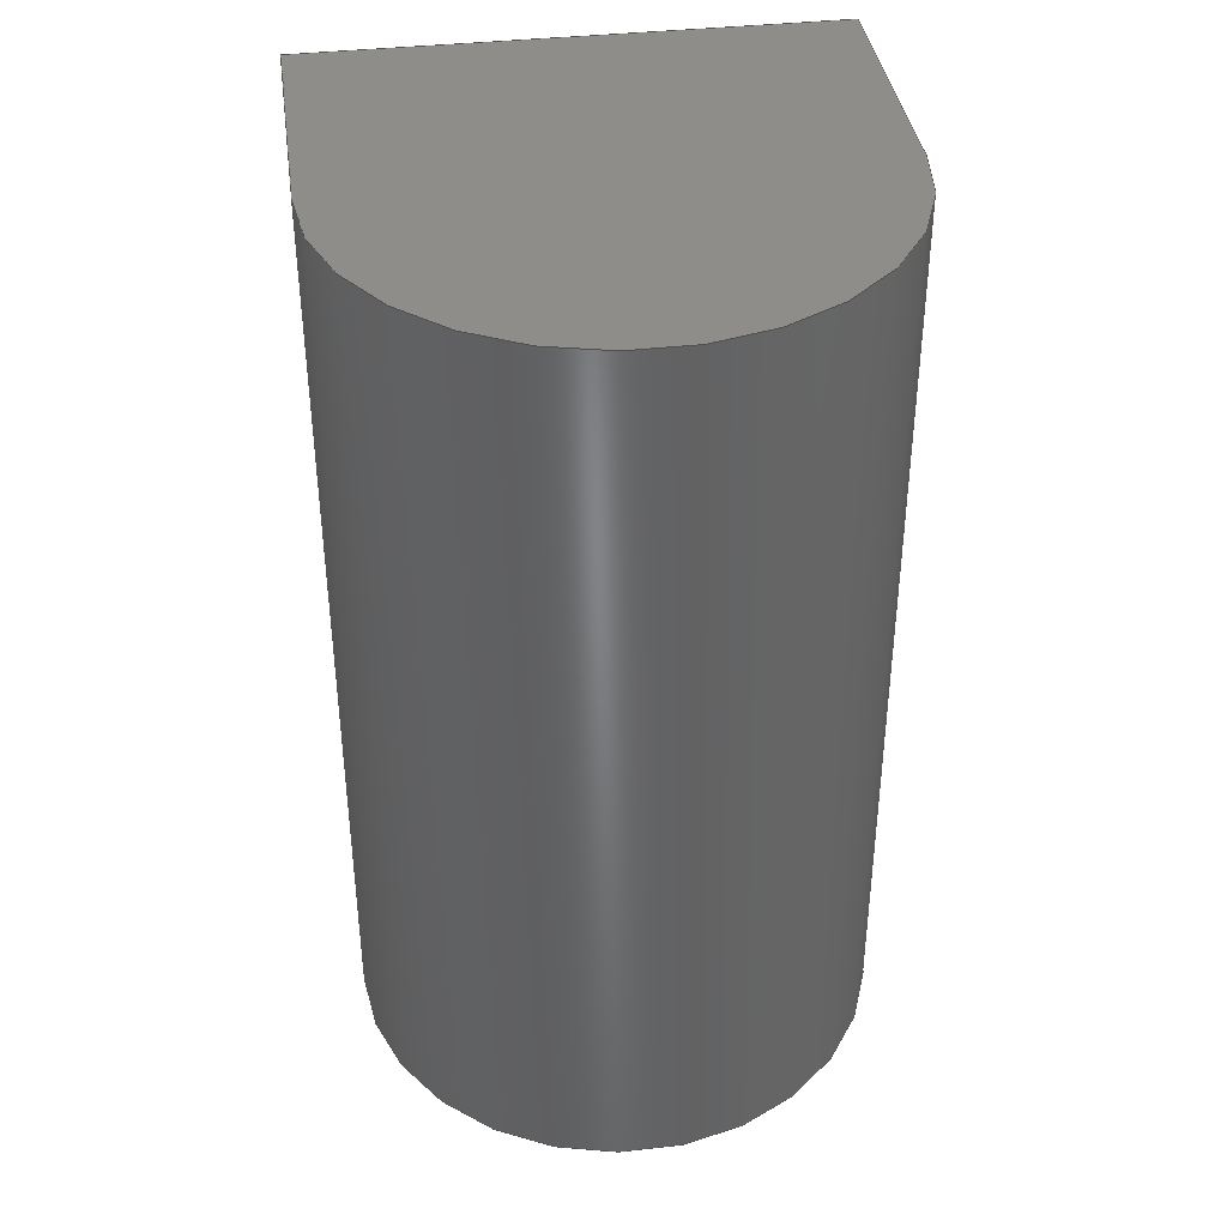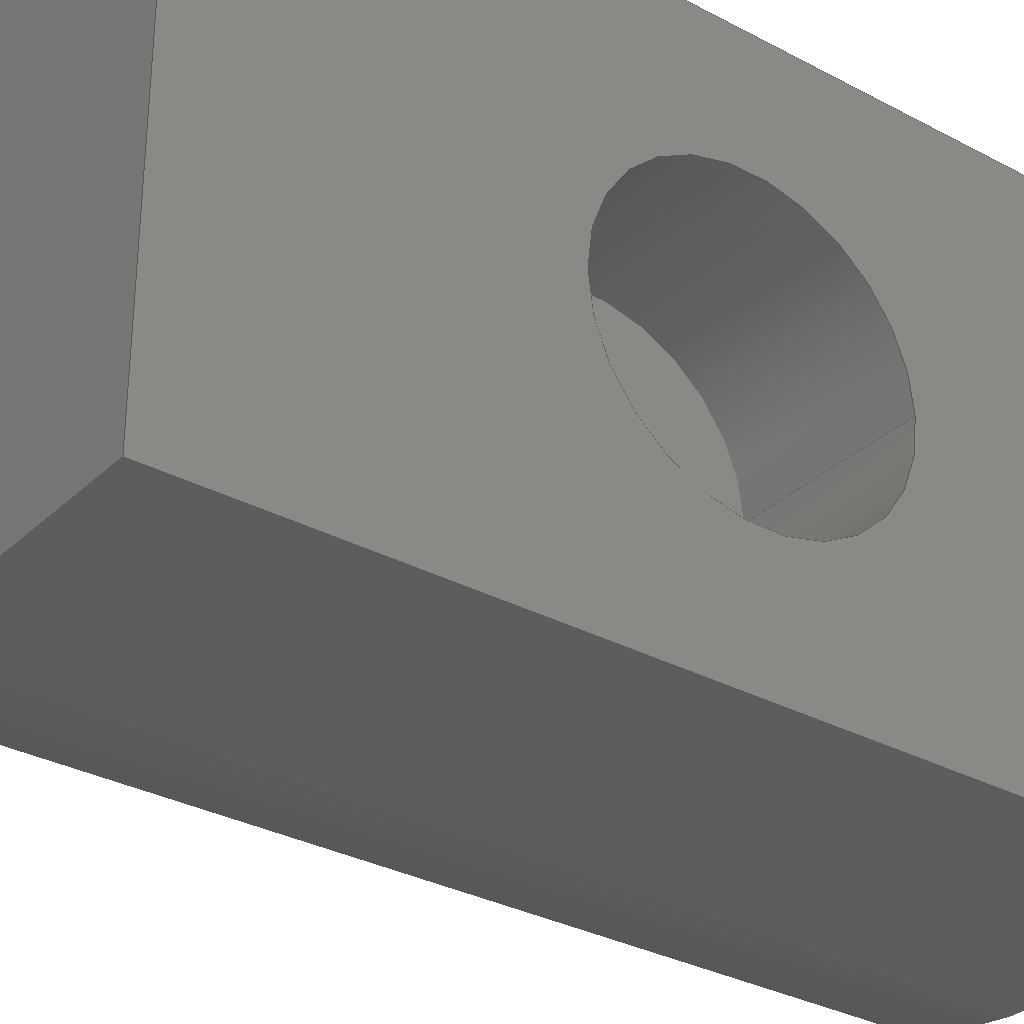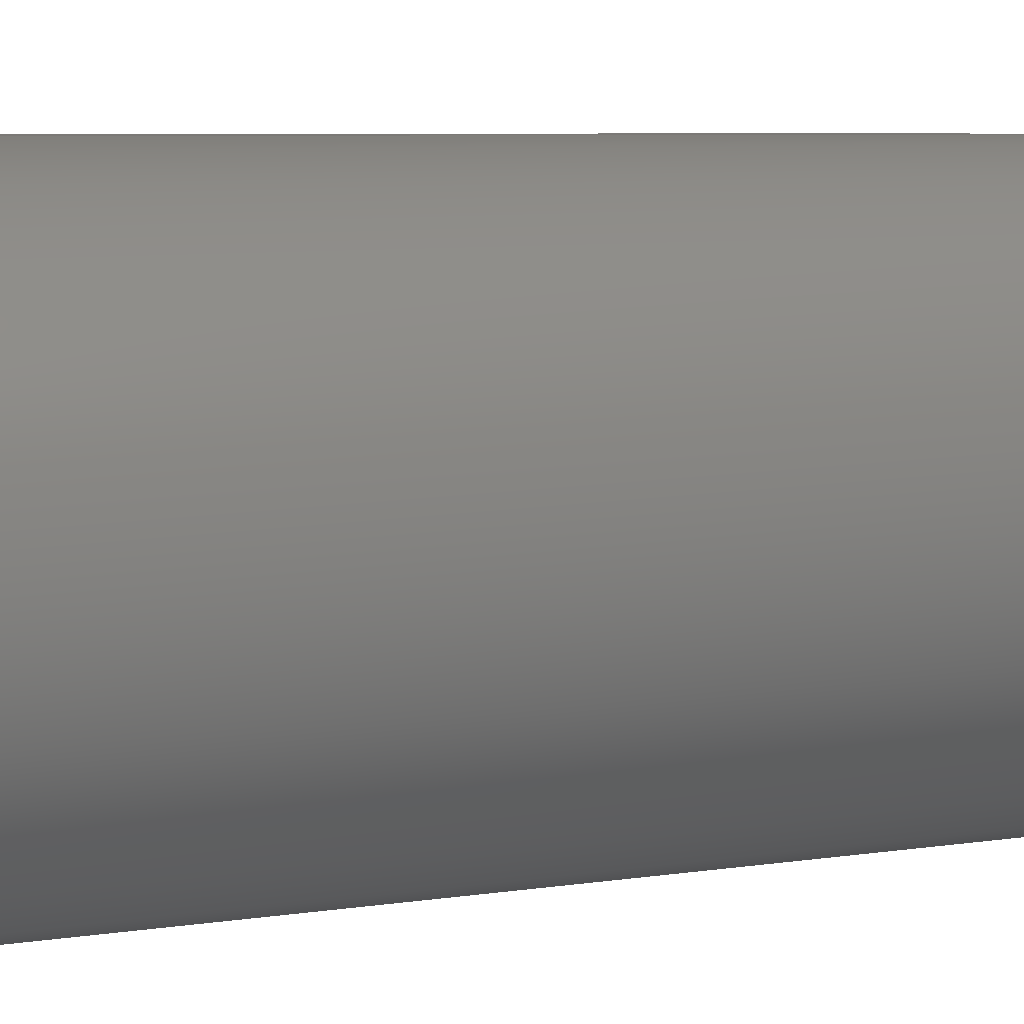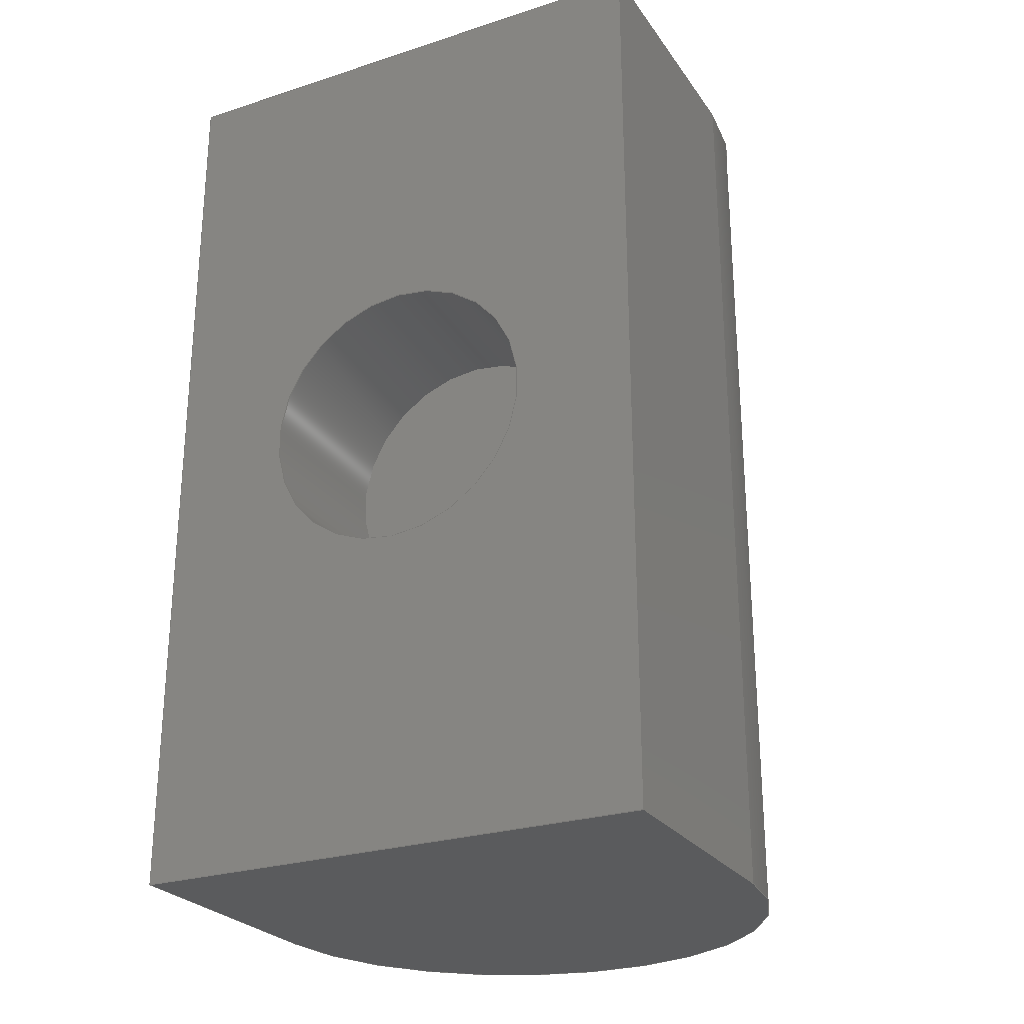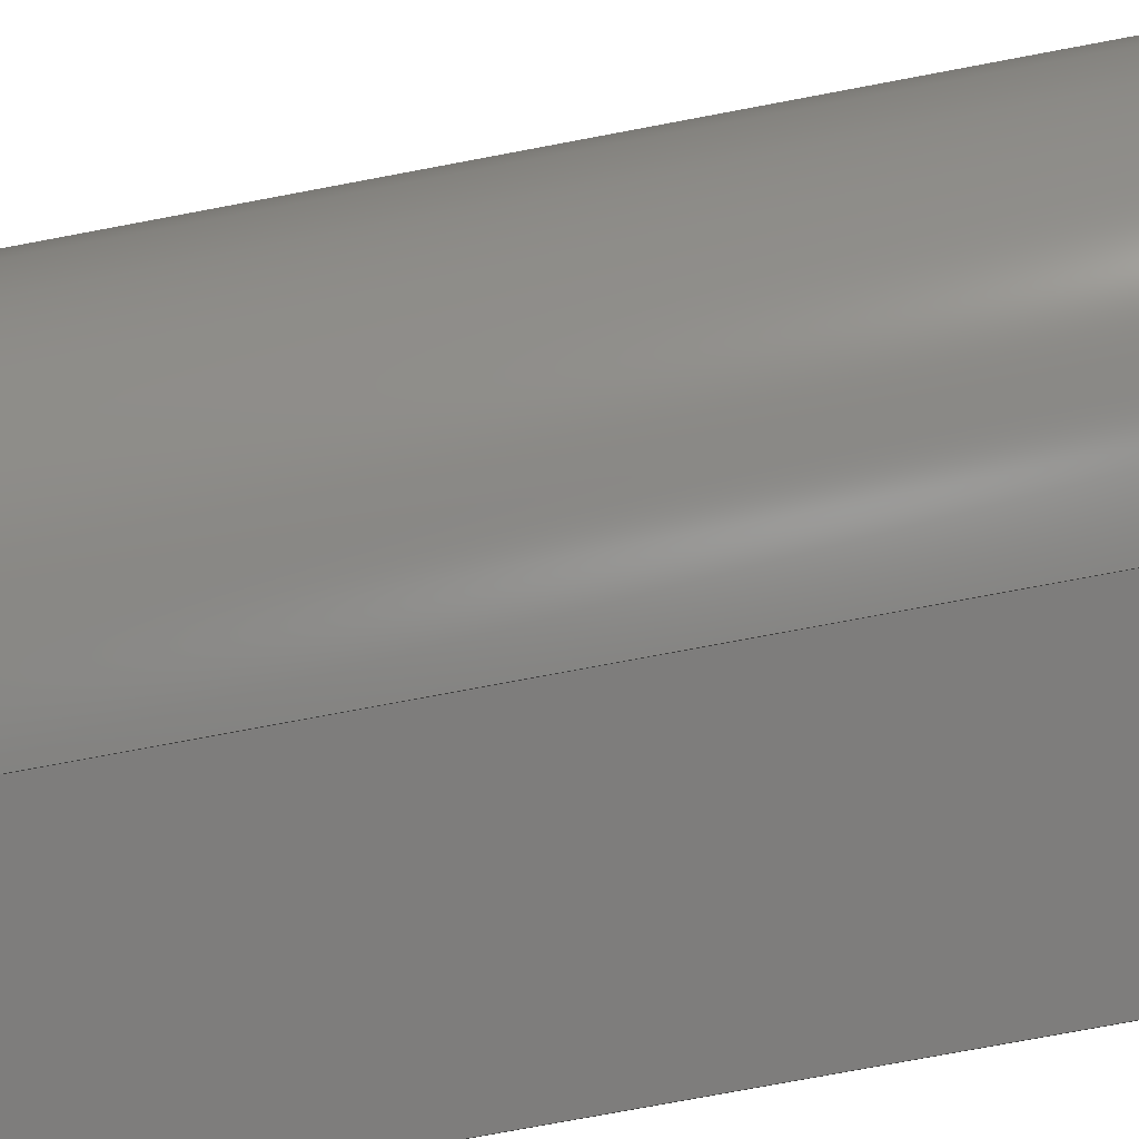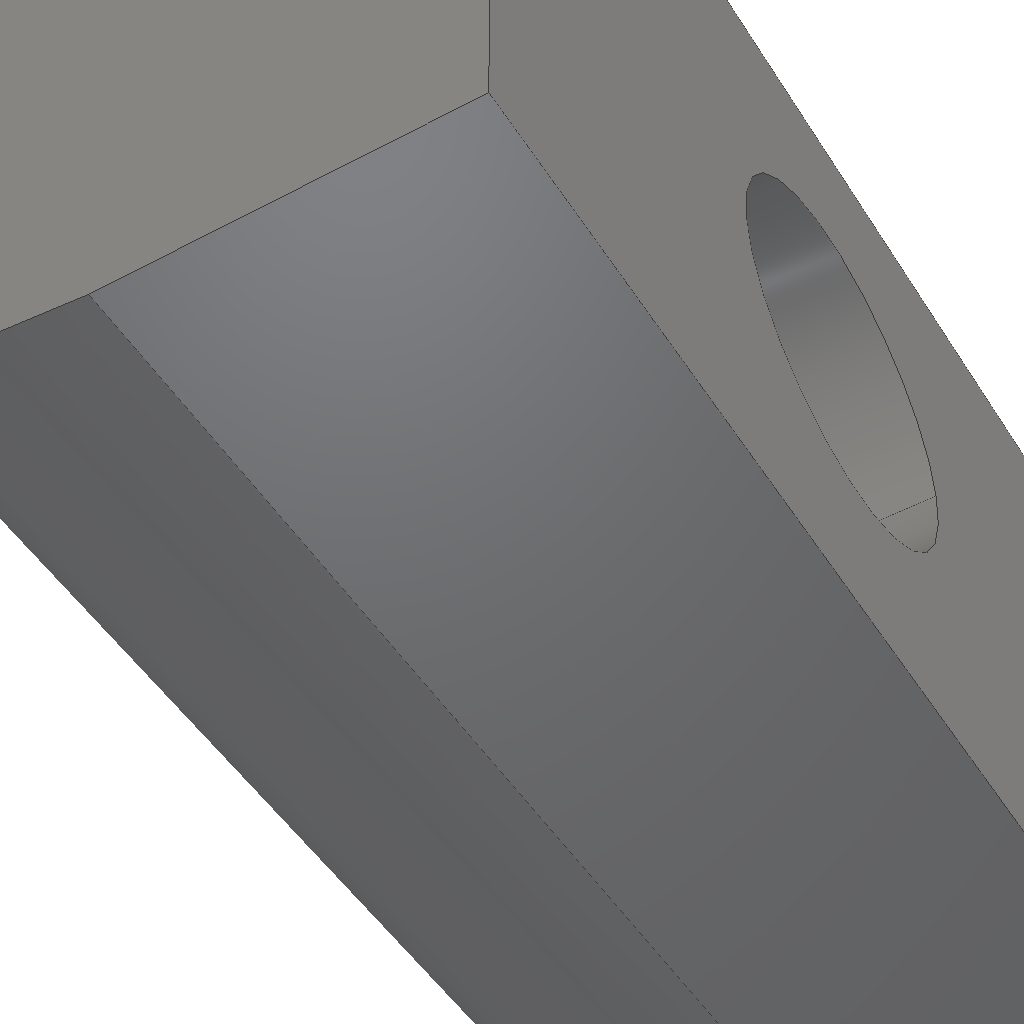
<metadata>
{"format":"step","ext":"step","renderer":"f3d","projection":"perspective","resolution":1024,"background":"white","views":[{"elev":38.8,"azim":82.0,"up":"+Y"},{"elev":-31.4,"azim":-127.3,"up":"+Z"},{"elev":6.8,"azim":65.8,"up":"+Z"},{"elev":-26.0,"azim":-62.9,"up":"+Y"},{"elev":-77.3,"azim":100.6,"up":"+Z"},{"elev":-48.7,"azim":-149.0,"up":"+Z"}]}
</metadata>
<code>
ISO-10303-21;
DATA;
#1=PROPERTY_DEFINITION_REPRESENTATION(#5,#3);
#2=PROPERTY_DEFINITION_REPRESENTATION(#6,#4);
#3=REPRESENTATION('',(#7),#218);
#4=REPRESENTATION('',(#8),#218);
#5=PROPERTY_DEFINITION('pmi validation property','',#223);
#6=PROPERTY_DEFINITION('pmi validation property','',#223);
#7=VALUE_REPRESENTATION_ITEM('number of annotations',COUNT_MEASURE(0));
#8=VALUE_REPRESENTATION_ITEM('number of views',COUNT_MEASURE(0));
#9=SHAPE_REPRESENTATION_RELATIONSHIP('','',#134,#10);
#10=ADVANCED_BREP_SHAPE_REPRESENTATION('',(#132),#218);
#11=CYLINDRICAL_SURFACE('',#140,0.003);
#12=CYLINDRICAL_SURFACE('',#145,0.0016);
#13=CIRCLE('',#138,0.0016);
#14=CIRCLE('',#141,0.003);
#15=CIRCLE('',#142,0.003);
#16=CIRCLE('',#144,0.0016);
#17=ORIENTED_EDGE('',*,*,#45,.F.);
#18=ORIENTED_EDGE('',*,*,#46,.F.);
#19=ORIENTED_EDGE('',*,*,#47,.F.);
#20=ORIENTED_EDGE('',*,*,#48,.F.);
#21=ORIENTED_EDGE('',*,*,#49,.T.);
#22=ORIENTED_EDGE('',*,*,#50,.F.);
#23=ORIENTED_EDGE('',*,*,#51,.F.);
#24=ORIENTED_EDGE('',*,*,#45,.T.);
#25=ORIENTED_EDGE('',*,*,#52,.F.);
#26=ORIENTED_EDGE('',*,*,#53,.F.);
#27=ORIENTED_EDGE('',*,*,#54,.F.);
#28=ORIENTED_EDGE('',*,*,#50,.T.);
#29=ORIENTED_EDGE('',*,*,#55,.F.);
#30=ORIENTED_EDGE('',*,*,#47,.T.);
#31=ORIENTED_EDGE('',*,*,#56,.F.);
#32=ORIENTED_EDGE('',*,*,#53,.T.);
#33=ORIENTED_EDGE('',*,*,#57,.F.);
#34=ORIENTED_EDGE('',*,*,#58,.T.);
#35=ORIENTED_EDGE('',*,*,#49,.F.);
#36=ORIENTED_EDGE('',*,*,#58,.F.);
#37=ORIENTED_EDGE('',*,*,#48,.T.);
#38=ORIENTED_EDGE('',*,*,#57,.T.);
#39=ORIENTED_EDGE('',*,*,#55,.T.);
#40=ORIENTED_EDGE('',*,*,#52,.T.);
#41=ORIENTED_EDGE('',*,*,#46,.T.);
#42=ORIENTED_EDGE('',*,*,#51,.T.);
#43=ORIENTED_EDGE('',*,*,#54,.T.);
#44=ORIENTED_EDGE('',*,*,#56,.T.);
#45=EDGE_CURVE('',#59,#60,#69,.T.);
#46=EDGE_CURVE('',#61,#59,#70,.T.);
#47=EDGE_CURVE('',#62,#61,#71,.T.);
#48=EDGE_CURVE('',#60,#62,#72,.T.);
#49=EDGE_CURVE('',#63,#63,#13,.T.);
#50=EDGE_CURVE('',#64,#65,#73,.T.);
#51=EDGE_CURVE('',#59,#64,#74,.T.);
#52=EDGE_CURVE('',#65,#60,#75,.T.);
#53=EDGE_CURVE('',#66,#67,#76,.T.);
#54=EDGE_CURVE('',#64,#66,#77,.T.);
#55=EDGE_CURVE('',#67,#65,#78,.T.);
#56=EDGE_CURVE('',#66,#61,#14,.T.);
#57=EDGE_CURVE('',#62,#67,#15,.T.);
#58=EDGE_CURVE('',#68,#68,#16,.T.);
#59=VERTEX_POINT('',#187);
#60=VERTEX_POINT('',#188);
#61=VERTEX_POINT('',#190);
#62=VERTEX_POINT('',#192);
#63=VERTEX_POINT('',#196);
#64=VERTEX_POINT('',#198);
#65=VERTEX_POINT('',#199);
#66=VERTEX_POINT('',#204);
#67=VERTEX_POINT('',#205);
#68=VERTEX_POINT('',#213);
#69=LINE('',#186,#79);
#70=LINE('',#189,#80);
#71=LINE('',#191,#81);
#72=LINE('',#193,#82);
#73=LINE('',#197,#83);
#74=LINE('',#200,#84);
#75=LINE('',#201,#85);
#76=LINE('',#203,#86);
#77=LINE('',#206,#87);
#78=LINE('',#207,#88);
#79=VECTOR('',#152,1);
#80=VECTOR('',#153,1);
#81=VECTOR('',#154,1);
#82=VECTOR('',#155,1);
#83=VECTOR('',#160,1);
#84=VECTOR('',#161,1);
#85=VECTOR('',#162,1);
#86=VECTOR('',#165,1);
#87=VECTOR('',#166,1);
#88=VECTOR('',#167,1);
#89=EDGE_LOOP('',(#17,#18,#19,#20));
#90=EDGE_LOOP('',(#21));
#91=EDGE_LOOP('',(#22,#23,#24,#25));
#92=EDGE_LOOP('',(#26,#27,#28,#29));
#93=EDGE_LOOP('',(#30,#31,#32,#33));
#94=EDGE_LOOP('',(#34));
#95=EDGE_LOOP('',(#35));
#96=EDGE_LOOP('',(#36));
#97=EDGE_LOOP('',(#37,#38,#39,#40));
#98=EDGE_LOOP('',(#41,#42,#43,#44));
#99=FACE_BOUND('',#89,.T.);
#100=FACE_BOUND('',#90,.T.);
#101=FACE_BOUND('',#91,.T.);
#102=FACE_BOUND('',#92,.T.);
#103=FACE_BOUND('',#93,.T.);
#104=FACE_BOUND('',#94,.T.);
#105=FACE_BOUND('',#95,.T.);
#106=FACE_BOUND('',#96,.T.);
#107=FACE_BOUND('',#97,.T.);
#108=FACE_BOUND('',#98,.T.);
#109=PLANE('',#136);
#110=PLANE('',#137);
#111=PLANE('',#139);
#112=PLANE('',#143);
#113=PLANE('',#146);
#114=PLANE('',#147);
#115=ADVANCED_FACE('',(#99),#109,.T.);
#116=ADVANCED_FACE('',(#100,#101),#110,.T.);
#117=ADVANCED_FACE('',(#102),#111,.T.);
#118=ADVANCED_FACE('',(#103),#11,.T.);
#119=ADVANCED_FACE('',(#104),#112,.T.);
#120=ADVANCED_FACE('',(#105,#106),#12,.F.);
#121=ADVANCED_FACE('',(#107),#113,.F.);
#122=ADVANCED_FACE('',(#108),#114,.T.);
#123=CLOSED_SHELL('',(#115,#116,#117,#118,#119,#120,#121,#122));
#124=STYLED_ITEM('',(#125),#132);
#125=PRESENTATION_STYLE_ASSIGNMENT((#126));
#126=SURFACE_STYLE_USAGE(.BOTH.,#127);
#127=SURFACE_SIDE_STYLE('',(#128));
#128=SURFACE_STYLE_FILL_AREA(#129);
#129=FILL_AREA_STYLE('',(#130));
#130=FILL_AREA_STYLE_COLOUR('',#131);
#131=COLOUR_RGB('',0.2824,0.2784,0.2392);
#132=MANIFOLD_SOLID_BREP('belt_tensioner',#123);
#133=SHAPE_DEFINITION_REPRESENTATION(#223,#134);
#134=SHAPE_REPRESENTATION('belt_tensioner',(#135),#218);
#135=AXIS2_PLACEMENT_3D('',#184,#148,#149);
#136=AXIS2_PLACEMENT_3D('',#185,#150,#151);
#137=AXIS2_PLACEMENT_3D('',#194,#156,#157);
#138=AXIS2_PLACEMENT_3D('',#195,#158,#159);
#139=AXIS2_PLACEMENT_3D('',#202,#163,#164);
#140=AXIS2_PLACEMENT_3D('',#208,#168,#169);
#141=AXIS2_PLACEMENT_3D('',#209,#170,#171);
#142=AXIS2_PLACEMENT_3D('',#210,#172,#173);
#143=AXIS2_PLACEMENT_3D('',#211,#174,#175);
#144=AXIS2_PLACEMENT_3D('',#212,#176,#177);
#145=AXIS2_PLACEMENT_3D('',#214,#178,#179);
#146=AXIS2_PLACEMENT_3D('',#215,#180,#181);
#147=AXIS2_PLACEMENT_3D('',#216,#182,#183);
#148=DIRECTION('',(0,0,1));
#149=DIRECTION('',(1,0,0));
#150=DIRECTION('',(5.024e-15,-3.22e-15,1));
#151=DIRECTION('',(-1,-1.869e-14,5.024e-15));
#152=DIRECTION('',(-1.776e-14,1,2.22e-15));
#153=DIRECTION('',(-1,-1.869e-14,5.024e-15));
#154=DIRECTION('',(1.869e-14,-1,-3.22e-15));
#155=DIRECTION('',(1,1.869e-14,-5.024e-15));
#156=DIRECTION('',(-1,-1.869e-14,5.767e-15));
#157=DIRECTION('',(-5.767e-15,3.22e-15,-1));
#158=DIRECTION('',(1,1.869e-14,-5.767e-15));
#159=DIRECTION('',(1.869e-14,-1,-3.22e-15));
#160=DIRECTION('',(-1.776e-14,1,2.22e-15));
#161=DIRECTION('',(-5.767e-15,3.22e-15,-1));
#162=DIRECTION('',(5.767e-15,-3.22e-15,1));
#163=DIRECTION('',(-5.764e-15,3.22e-15,-1));
#164=DIRECTION('',(1,1.869e-14,-5.764e-15));
#165=DIRECTION('',(-1.776e-14,1,2.22e-15));
#166=DIRECTION('',(1,1.869e-14,-5.764e-15));
#167=DIRECTION('',(-1,-1.869e-14,5.764e-15));
#168=DIRECTION('',(1.869e-14,-1,-3.22e-15));
#169=DIRECTION('',(5.949e-15,-3.22e-15,1));
#170=DIRECTION('',(1.869e-14,-1,-3.22e-15));
#171=DIRECTION('',(5.949e-15,-3.22e-15,1));
#172=DIRECTION('',(-1.869e-14,1,3.22e-15));
#173=DIRECTION('',(-1,-1.869e-14,5.334e-15));
#174=DIRECTION('',(-1,-1.869e-14,5.767e-15));
#175=DIRECTION('',(1.869e-14,-1,-3.22e-15));
#176=DIRECTION('',(-1,-1.869e-14,5.767e-15));
#177=DIRECTION('',(1.869e-14,-1,-3.22e-15));
#178=DIRECTION('',(-1,-1.869e-14,5.767e-15));
#179=DIRECTION('',(1.869e-14,-1,-3.22e-15));
#180=DIRECTION('',(1.869e-14,-1,-3.22e-15));
#181=DIRECTION('',(1,1.869e-14,-6.134e-15));
#182=DIRECTION('',(1.869e-14,-1,-3.22e-15));
#183=DIRECTION('',(1,1.869e-14,-6.134e-15));
#184=CARTESIAN_POINT('',(0,0,0));
#185=CARTESIAN_POINT('',(-0.022,0.7187,-0.02869));
#186=CARTESIAN_POINT('',(-0.025,0.7187,-0.02869));
#187=CARTESIAN_POINT('',(-0.025,0.7102,-0.02869));
#188=CARTESIAN_POINT('',(-0.025,0.7207,-0.02869));
#189=CARTESIAN_POINT('',(-0.025,0.7102,-0.02869));
#190=CARTESIAN_POINT('',(-0.022,0.7102,-0.02869));
#191=CARTESIAN_POINT('',(-0.022,0.7187,-0.02869));
#192=CARTESIAN_POINT('',(-0.022,0.7207,-0.02869));
#193=CARTESIAN_POINT('',(-0.025,0.7207,-0.02869));
#194=CARTESIAN_POINT('',(-0.025,0.7187,-0.02869));
#195=CARTESIAN_POINT('',(-0.025,0.7155,-0.03169));
#196=CARTESIAN_POINT('',(-0.025,0.7139,-0.03169));
#197=CARTESIAN_POINT('',(-0.025,0.7187,-0.03469));
#198=CARTESIAN_POINT('',(-0.025,0.7102,-0.03469));
#199=CARTESIAN_POINT('',(-0.025,0.7207,-0.03469));
#200=CARTESIAN_POINT('',(-0.025,0.7102,-0.03469));
#201=CARTESIAN_POINT('',(-0.025,0.7207,-0.03469));
#202=CARTESIAN_POINT('',(-0.025,0.7187,-0.03469));
#203=CARTESIAN_POINT('',(-0.022,0.7187,-0.03469));
#204=CARTESIAN_POINT('',(-0.022,0.7102,-0.03469));
#205=CARTESIAN_POINT('',(-0.022,0.7207,-0.03469));
#206=CARTESIAN_POINT('',(-0.022,0.7102,-0.03469));
#207=CARTESIAN_POINT('',(-0.022,0.7207,-0.03469));
#208=CARTESIAN_POINT('',(-0.022,0.7187,-0.03169));
#209=CARTESIAN_POINT('',(-0.022,0.7102,-0.03169));
#210=CARTESIAN_POINT('',(-0.022,0.7207,-0.03169));
#211=CARTESIAN_POINT('',(-0.023,0.7155,-0.03169));
#212=CARTESIAN_POINT('',(-0.023,0.7155,-0.03169));
#213=CARTESIAN_POINT('',(-0.023,0.7139,-0.03169));
#214=CARTESIAN_POINT('',(-0.024,0.7155,-0.03169));
#215=CARTESIAN_POINT('',(-0.02271,0.7207,-0.03169));
#216=CARTESIAN_POINT('',(-0.02271,0.7102,-0.03169));
#217=MECHANICAL_DESIGN_GEOMETRIC_PRESENTATION_REPRESENTATION('',(#124),
#218);
#218=(
GEOMETRIC_REPRESENTATION_CONTEXT(3)
GLOBAL_UNCERTAINTY_ASSIGNED_CONTEXT((#219))
GLOBAL_UNIT_ASSIGNED_CONTEXT((#222,#221,#220))
REPRESENTATION_CONTEXT('belt_tensioner','TOP_LEVEL_ASSEMBLY_PART')
);
#219=UNCERTAINTY_MEASURE_WITH_UNIT(LENGTH_MEASURE(5e-06),#222,
'DISTANCE_ACCURACY_VALUE','Maximum Tolerance applied to model');
#220=(
NAMED_UNIT(*)
SI_UNIT($,.STERADIAN.)
SOLID_ANGLE_UNIT()
);
#221=(
NAMED_UNIT(*)
PLANE_ANGLE_UNIT()
SI_UNIT($,.RADIAN.)
);
#222=(
LENGTH_UNIT()
NAMED_UNIT(*)
SI_UNIT($,.METRE.)
);
#223=PRODUCT_DEFINITION_SHAPE('','',#224);
#224=PRODUCT_DEFINITION('','',#226,#225);
#225=PRODUCT_DEFINITION_CONTEXT('',#232,'design');
#226=PRODUCT_DEFINITION_FORMATION_WITH_SPECIFIED_SOURCE('','',#228,
 .NOT_KNOWN.);
#227=PRODUCT_RELATED_PRODUCT_CATEGORY('','',(#228));
#228=PRODUCT('belt_tensioner','belt_tensioner','belt_tensioner',(#230));
#229=PRODUCT_CATEGORY('','');
#230=PRODUCT_CONTEXT('',#232,'mechanical');
#231=APPLICATION_PROTOCOL_DEFINITION('international standard',
'automotive_design',2010,#232);
#232=APPLICATION_CONTEXT(
'core data for automotive mechanical design processes');
ENDSEC;
END-ISO-10303-21;

</code>
